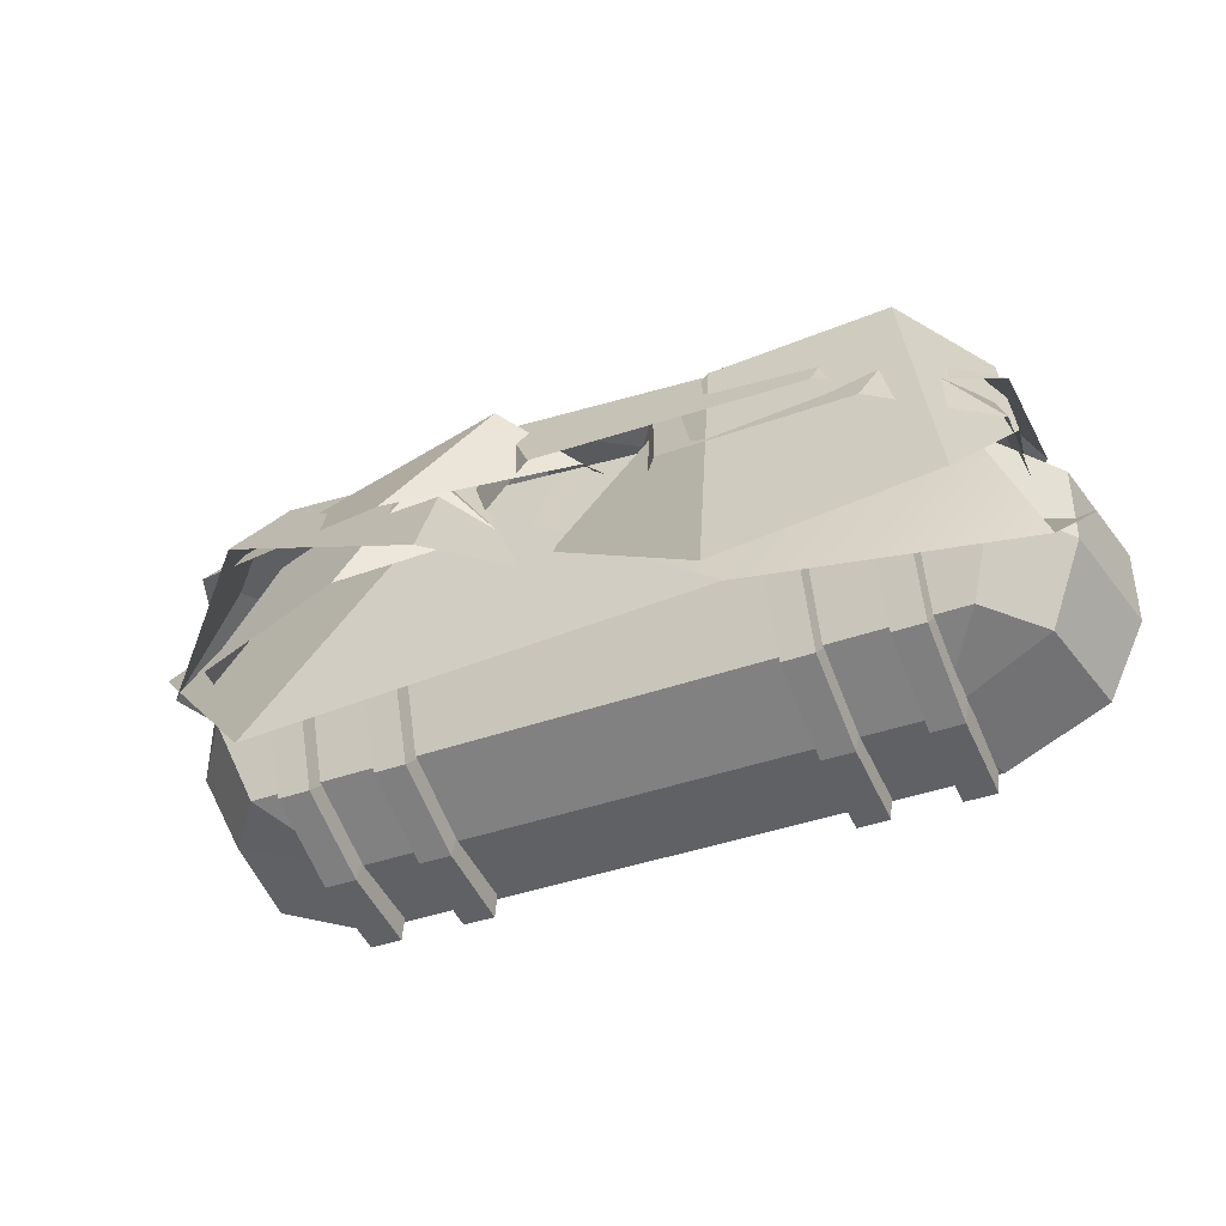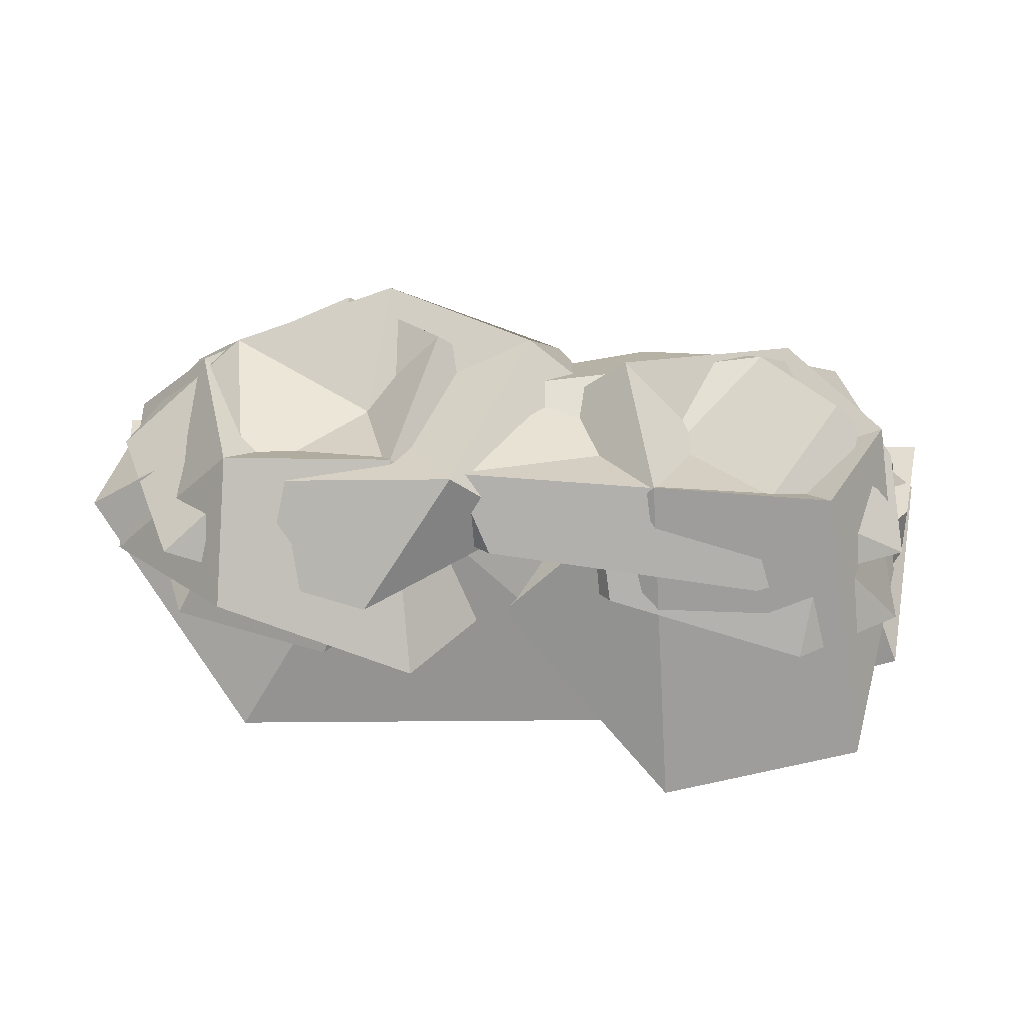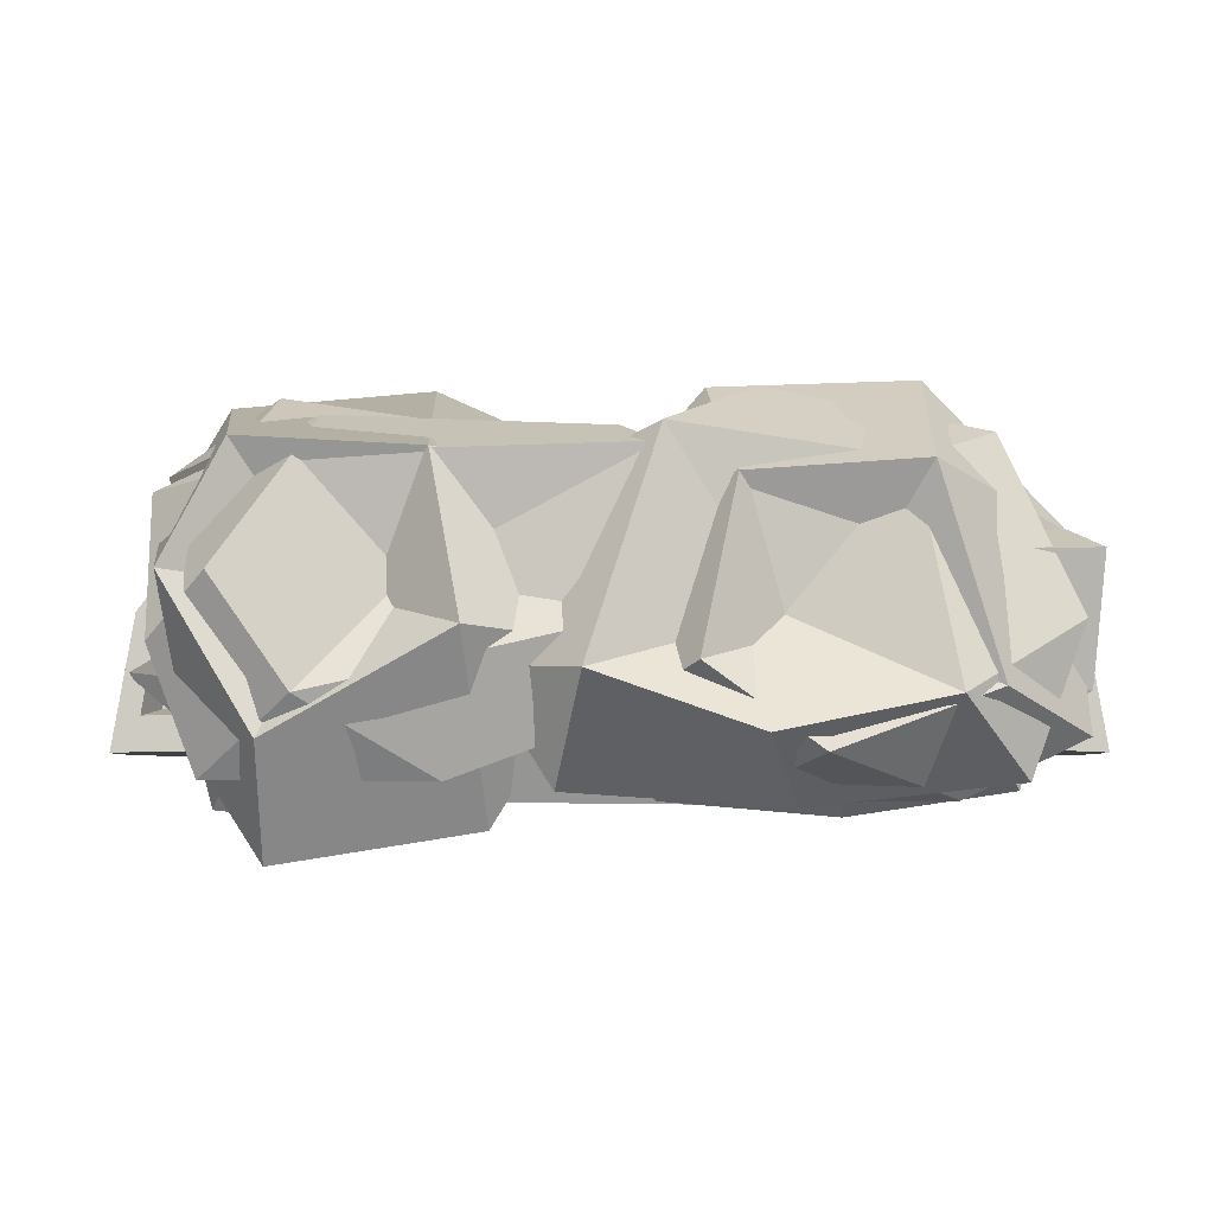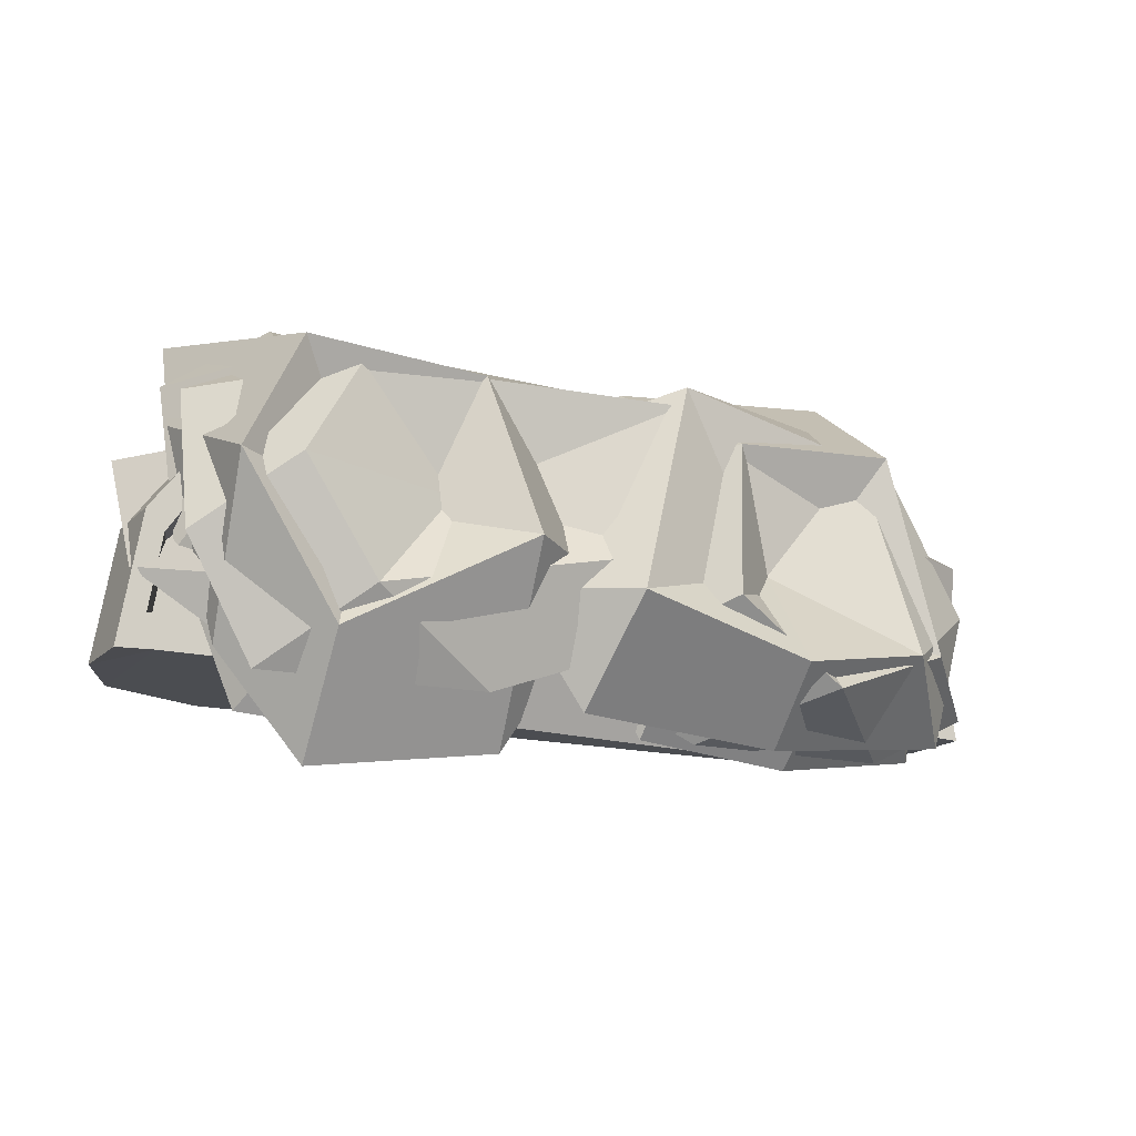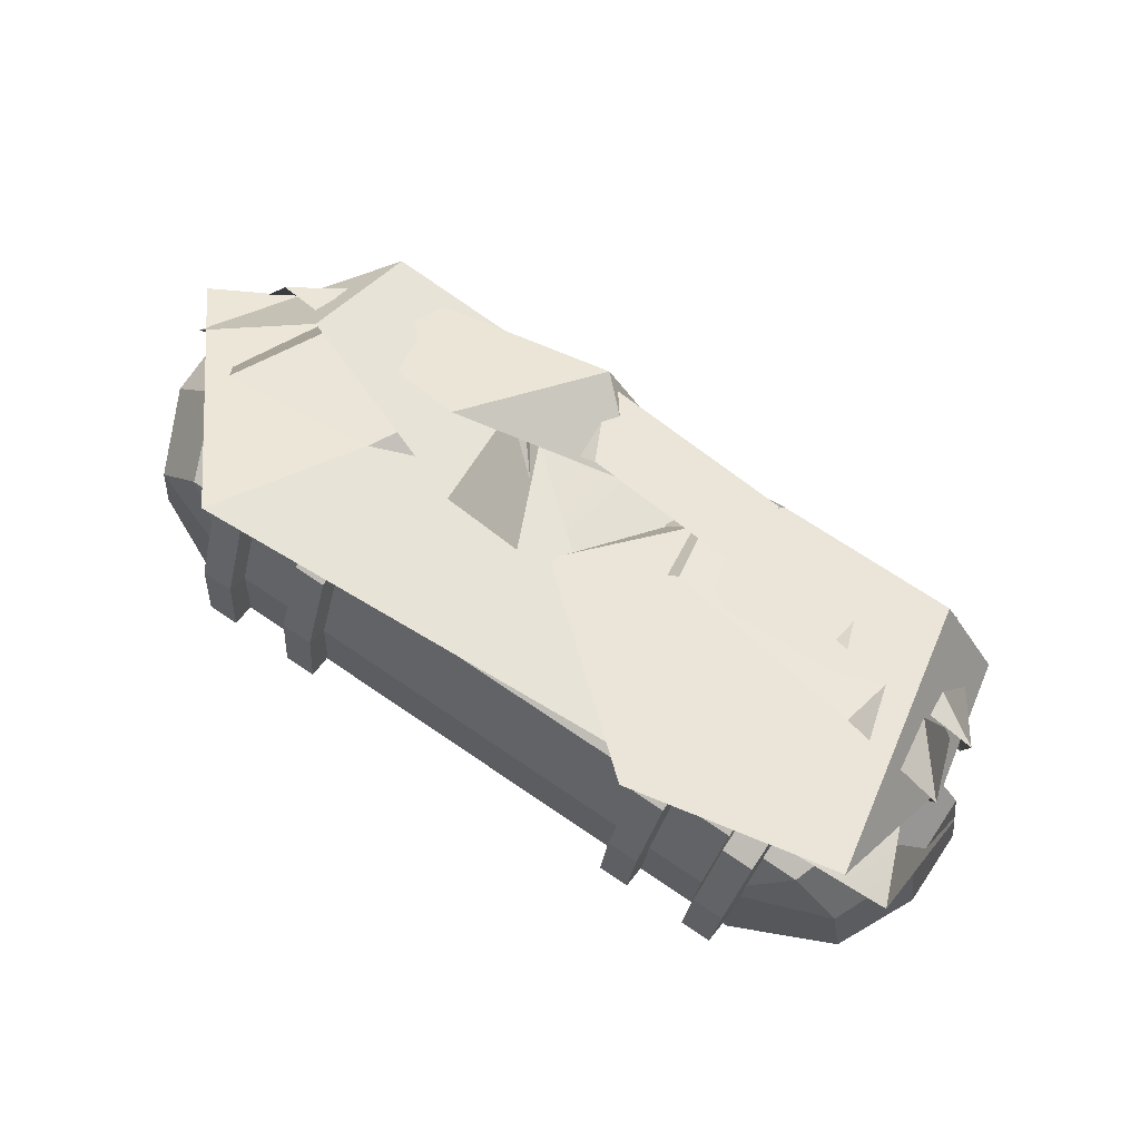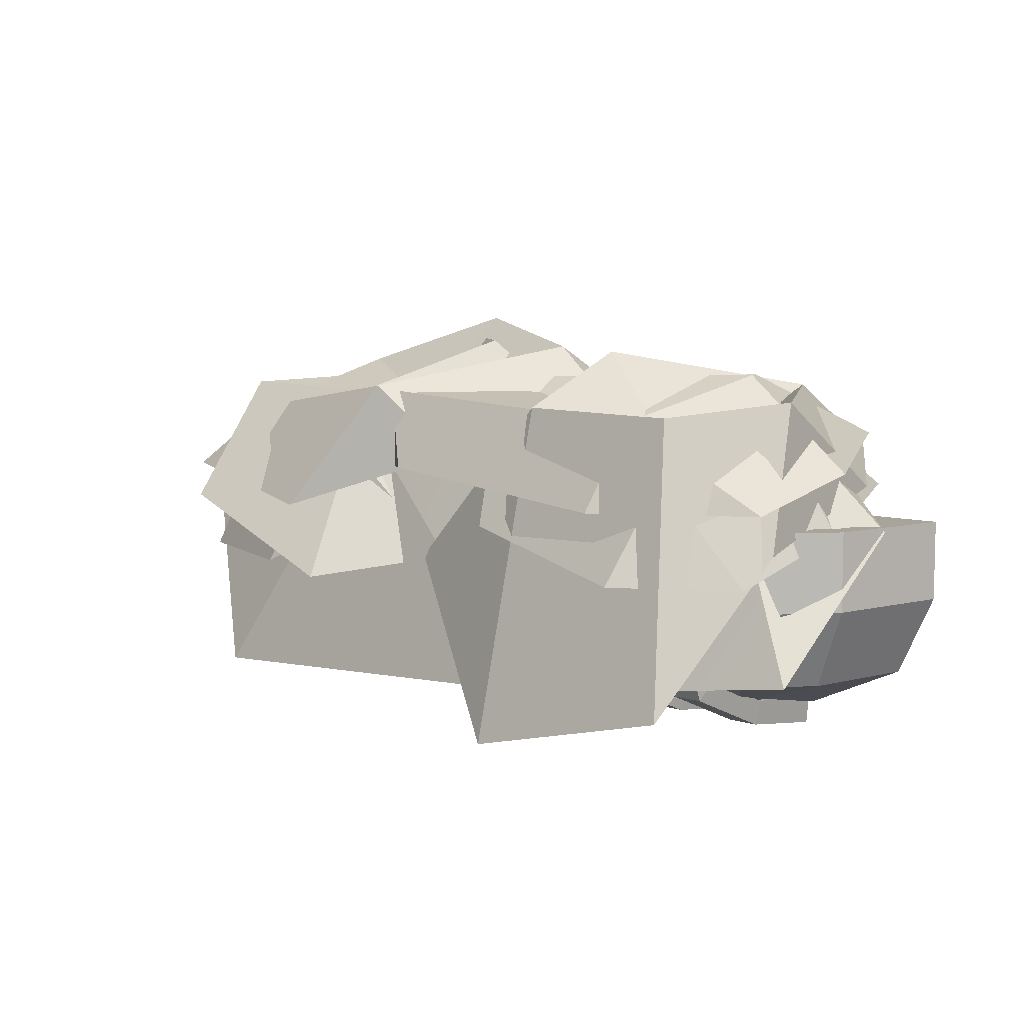
<metadata>
{"format":"obj","ext":"obj","renderer":"f3d","projection":"perspective","resolution":1024,"background":"white","views":[{"elev":-40.2,"azim":23.9,"up":"+Y"},{"elev":35.3,"azim":3.7,"up":"+Y"},{"elev":-4.9,"azim":-178.3,"up":"+Z"},{"elev":-15.6,"azim":152.1,"up":"+Z"},{"elev":73.8,"azim":34.0,"up":"+Z"},{"elev":7.1,"azim":43.5,"up":"+Y"}]}
</metadata>
<code>
v 30.68 -1.159 50.13
v 36.27 -1.159 50.13
v 30.14 -1.104 45.15
v 36.82 -1.104 45.15
v 30.14 -32.79 11.97
v 36.82 -32.79 11.97
v 30.68 -39.15 11.97
v 36.27 -39.15 11.97
v 30.14 -32.79 27.02
v 36.82 -32.79 27.02
v 36.27 -36.98 27.62
v 30.68 -36.98 27.62
v 30.14 -26.68 40.31
v 36.82 -26.68 40.31
v 36.27 -30.13 43.75
v 30.68 -30.13 43.75
v 30.14 -13.7 45.05
v 36.82 -13.7 45.05
v 36.27 -14.29 49.62
v 30.68 -14.29 49.62
v -53.17 -1.159 50.13
v -47.58 -1.159 50.13
v -53.72 -1.104 45.15
v -47.04 -1.104 45.15
v -53.72 -32.79 11.97
v -47.04 -32.79 11.97
v -53.17 -39.15 11.97
v -47.58 -39.15 11.97
v -53.72 -32.79 27.02
v -47.04 -32.79 27.02
v -47.58 -36.98 27.62
v -53.17 -36.98 27.62
v -53.72 -26.68 40.31
v -47.04 -26.68 40.31
v -47.58 -30.13 43.75
v -53.17 -30.13 43.75
v -53.72 -13.7 45.05
v -47.04 -13.7 45.05
v -47.58 -14.29 49.62
v -53.17 -14.29 49.62
v -64.87 0 46.36
v 64.87 0 46.36
v -78.54 0 11.11
v 78.54 0 11.11
v -54.27 -35.18 11.11
v 54.28 -35.18 11.11
v -64.87 -13.46 46.36
v 64.87 -13.46 46.36
v 78.54 -13.46 11.11
v -78.54 -13.46 11.11
v -59.8 -27.2 41.48
v 59.8 -27.2 41.48
v 71.84 -27.2 11.11
v -71.84 -27.2 11.11
v -74.73 0 33.56
v 74.74 0 33.56
v 74.74 -13.46 33.56
v 68.49 -27.2 31
v 49.21 -33.7 26.56
v -49.21 -33.7 26.56
v -68.49 -27.2 31
v -74.73 -13.46 33.56
v 72.13 -1.5e-05 11.39
v -72.13 -1.5e-05 11.39
v -63.39 0 41.78
v 63.39 0 41.78
v 71.62 0 30.02
v -71.62 0 30.02
v 69.52 -5.078 29.1
v -69.51 -5.078 29.1
v -61.22 -5.078 39.95
v 61.22 -5.078 39.95
v 73.74 -1.5e-05 17.05
v 71.4 -5.078 18.23
v -71.39 -5.078 18.23
v -73.74 -1.5e-05 17.05
v 47.58 -1.159 50.13
v 53.17 -1.159 50.13
v 47.04 -1.104 45.15
v 53.72 -1.104 45.15
v 47.04 -32.79 11.97
v 53.72 -32.79 11.97
v 47.58 -39.15 11.97
v 53.17 -39.15 11.97
v 47.04 -32.79 27.02
v 53.72 -32.79 27.02
v 53.17 -36.98 27.62
v 47.58 -36.98 27.62
v 47.04 -26.68 40.31
v 53.72 -26.68 40.31
v 53.17 -30.13 43.75
v 47.58 -30.13 43.75
v 47.04 -13.7 45.05
v 53.72 -13.7 45.05
v 53.17 -14.29 49.62
v 47.58 -14.29 49.62
v -36.27 -1.159 50.13
v -30.68 -1.159 50.13
v -36.82 -1.104 45.15
v -30.14 -1.104 45.15
v -36.82 -32.79 11.97
v -30.14 -32.79 11.97
v -36.27 -39.15 11.97
v -30.68 -39.15 11.97
v -36.82 -32.79 27.02
v -30.14 -32.79 27.02
v -30.68 -36.98 27.62
v -36.27 -36.98 27.62
v -36.82 -26.68 40.31
v -30.14 -26.68 40.31
v -30.68 -30.13 43.75
v -36.27 -30.13 43.75
v -36.82 -13.7 45.05
v -30.14 -13.7 45.05
v -30.68 -14.29 49.62
v -36.27 -14.29 49.62
v 61.78 14.19 6.669
v 24.15 17.1 6.404
v 30.14 15.4 37.43
v -17.22 16.34 21.52
v -26.18 6.672 45.79
v -2.273 7.49 61.89
v 44.96 3.388 64.4
v 71.5 3.967 52.03
v 71.18 8.988 28.14
v 46.02 24.47 19.46
v -5.805 22.7 31.16
v -8.734 21.08 57.24
v 46.93 17.97 56.26
v 58.76 25.53 37.77
v 71.16 -2.968 48.17
v 64.9 5.173 11.78
v 42.33 8.252 35.74
v 52.03 10.71 -6.452
v 17.82 7.503 -1.042
v -0.04919 11.74 27.64
v -0.04773 -8.757 57.61
v 30.84 -35.78 75.11
v 65.19 -27.64 70.77
v 67.2 21.33 38.38
v 51.54 22.63 12.68
v 20.56 28.14 29.35
v 26.26 19.47 56.96
v 56.89 19.29 58.75
v 61.11 4.609 2.151
v 34.22 9.173 -0.6061
v 41.72 7.013 36.11
v 7.363 0.6414 12.28
v 1.513 -4.326 41.78
v 19.32 -1.185 62.95
v 53.23 -7.447 68.98
v 71.3 -7.606 56.15
v 69.36 -1.748 28.03
v 53.01 17.09 15.79
v 17.29 16.52 26.09
v 16.68 14.85 56.66
v 56.53 9.492 59.1
v 64.53 17.92 37.96
v -64.49 11.99 6.31
v -74.16 8.228 31.56
v -27.23 16.86 31.46
v -60.93 4.425 61.01
v -23.96 -0.4435 69.36
v 4.239 9.687 55.6
v 19.72 14.57 24.14
v 7.318 16.3 4.912
v -29.32 14.51 2.421
v -53.34 24.25 19.28
v -46.95 16.39 55.17
v -9.141 21.98 60.37
v 2.707 28.44 22.94
v -24.45 33.27 13.26
v -16.62 9.965 3.11
v -54.36 7.734 3.571
v -35.46 9.747 30.62
v -75.01 5.297 13.4
v -73.71 -5.91 46.31
v -49.96 -0.4644 70.11
v -15.89 -12.94 71.43
v 6.993 -8.121 43.84
v 5.291 10.04 12.43
v -33.02 29.41 10.52
v -60.03 20.58 20.51
v -49.89 20.92 54.65
v -20.44 20.55 52.81
v -14.47 29.21 23.99
v -63.92 4.014 5.097
v -71.48 0.2655 31.18
v -34.85 8.503 30.99
v -60.61 -12.23 57.37
v -31.96 -11.9 67.77
v -10.16 0.6614 55.84
v 1.948 5.485 23.35
v -7.75 7.446 3.525
v -36.4 6.115 1.02
v -55.38 16.5 18.46
v -50.33 8.435 54.41
v -20.82 13.53 60.8
v -11.56 20.03 22.13
v -32.88 25.4 12.19
v -48.91 -33.83 63.13
v 29.48 -28.99 62.68
v 0.9474 5.98 38.17
v 73.82 -24.33 48.31
v 76.66 -0.7607 24.03
v 50.46 9.986 3.675
v -46.84 3.977 2.672
v -75.78 1.998 20.74
v -78.33 1.84 43.15
v -21 14.34 52.45
v 57.76 16.08 44.33
v 50.32 19.09 20.29
v -42.38 14.23 22.42
v -50.88 18.11 40.94
f 1 2 4 3
f 9 10 6 5
f 5 6 8 7
f 7 8 11 12
f 10 11 8 6
f 7 12 9 5
f 13 14 10 9
f 14 15 11 10
f 12 11 15 16
f 9 12 16 13
f 17 18 14 13
f 18 19 15 14
f 16 15 19 20
f 13 16 20 17
f 3 4 18 17
f 2 19 18 4
f 20 19 2 1
f 17 20 1 3
f 21 22 24 23
f 29 30 26 25
f 25 26 28 27
f 27 28 31 32
f 30 31 28 26
f 27 32 29 25
f 33 34 30 29
f 34 35 31 30
f 32 31 35 36
f 29 32 36 33
f 37 38 34 33
f 38 39 35 34
f 36 35 39 40
f 33 36 40 37
f 23 24 38 37
f 22 39 38 24
f 40 39 22 21
f 37 40 21 23
f 47 48 42 41
f 69 70 71 72
f 45 46 59 60
f 56 57 49 44
f 50 62 55 43
f 51 52 48 47
f 57 58 53 49
f 54 64 63 53
f 54 61 62 50
f 52 51 60 59
f 58 59 46 53
f 54 53 46 45
f 45 60 61 54
f 48 57 56 42
f 52 58 57 48
f 52 59 58
f 61 60 51
f 62 61 51 47
f 55 62 47 41
f 50 64 54
f 43 64 50
f 65 68 55 41
f 56 67 66 42
f 63 44 49
f 53 63 49
f 41 42 66 65
f 44 73 67 56
f 74 75 70 69
f 55 68 76 43
f 68 65 71 70
f 65 66 72 71
f 66 67 69 72
f 75 76 68 70
f 67 73 74 69
f 63 73 44
f 64 76 73 63
f 43 76 64
f 75 74 73 76
f 77 78 80 79
f 85 86 82 81
f 81 82 84 83
f 83 84 87 88
f 86 87 84 82
f 83 88 85 81
f 89 90 86 85
f 90 91 87 86
f 88 87 91 92
f 85 88 92 89
f 93 94 90 89
f 94 95 91 90
f 92 91 95 96
f 89 92 96 93
f 79 80 94 93
f 78 95 94 80
f 96 95 78 77
f 93 96 77 79
f 97 98 100 99
f 105 106 102 101
f 101 102 104 103
f 103 104 107 108
f 106 107 104 102
f 103 108 105 101
f 109 110 106 105
f 110 111 107 106
f 108 107 111 112
f 105 108 112 109
f 113 114 110 109
f 114 115 111 110
f 112 111 115 116
f 109 112 116 113
f 99 100 114 113
f 98 115 114 100
f 116 115 98 97
f 113 116 97 99
f 126 127 119
f 127 128 119
f 128 129 119
f 129 130 119
f 130 126 119
f 118 120 127 126
f 120 121 128 127
f 121 122 128
f 122 123 129 128
f 123 124 129
f 124 125 130 129
f 125 117 126 130
f 117 118 126
f 140 141 133
f 141 142 133
f 142 143 133
f 143 144 133
f 144 140 133
f 132 134 141 140
f 134 135 142 141
f 135 136 142
f 136 137 143 142
f 137 138 143
f 138 139 144 143
f 139 131 140 144
f 131 132 140
f 154 155 147
f 155 156 147
f 156 157 147
f 157 158 147
f 158 154 147
f 146 148 155 154
f 148 149 156 155
f 149 150 156
f 150 151 157 156
f 151 152 157
f 152 153 158 157
f 153 145 154 158
f 145 146 154
f 168 169 161
f 169 170 161
f 170 171 161
f 171 172 161
f 172 168 161
f 160 162 169 168
f 162 163 170 169
f 163 164 170
f 164 165 171 170
f 165 166 171
f 166 167 172 171
f 167 159 168 172
f 159 160 168
f 182 183 175
f 183 184 175
f 184 185 175
f 185 186 175
f 186 182 175
f 174 176 183 182
f 176 177 184 183
f 177 178 184
f 178 179 185 184
f 179 180 185
f 180 181 186 185
f 181 173 182 186
f 173 174 182
f 196 197 189
f 197 198 189
f 198 199 189
f 199 200 189
f 200 196 189
f 188 190 197 196
f 190 191 198 197
f 191 192 198
f 192 193 199 198
f 193 194 199
f 194 195 200 199
f 195 187 196 200
f 187 188 196
f 210 211 203
f 211 212 203
f 212 213 203
f 213 214 203
f 214 210 203
f 202 211 210
f 204 205 212 211
f 205 206 212
f 206 207 213 212
f 207 208 213
f 208 209 214 213
f 209 201 210 214
f 201 202 210
f 202 204 211

</code>
